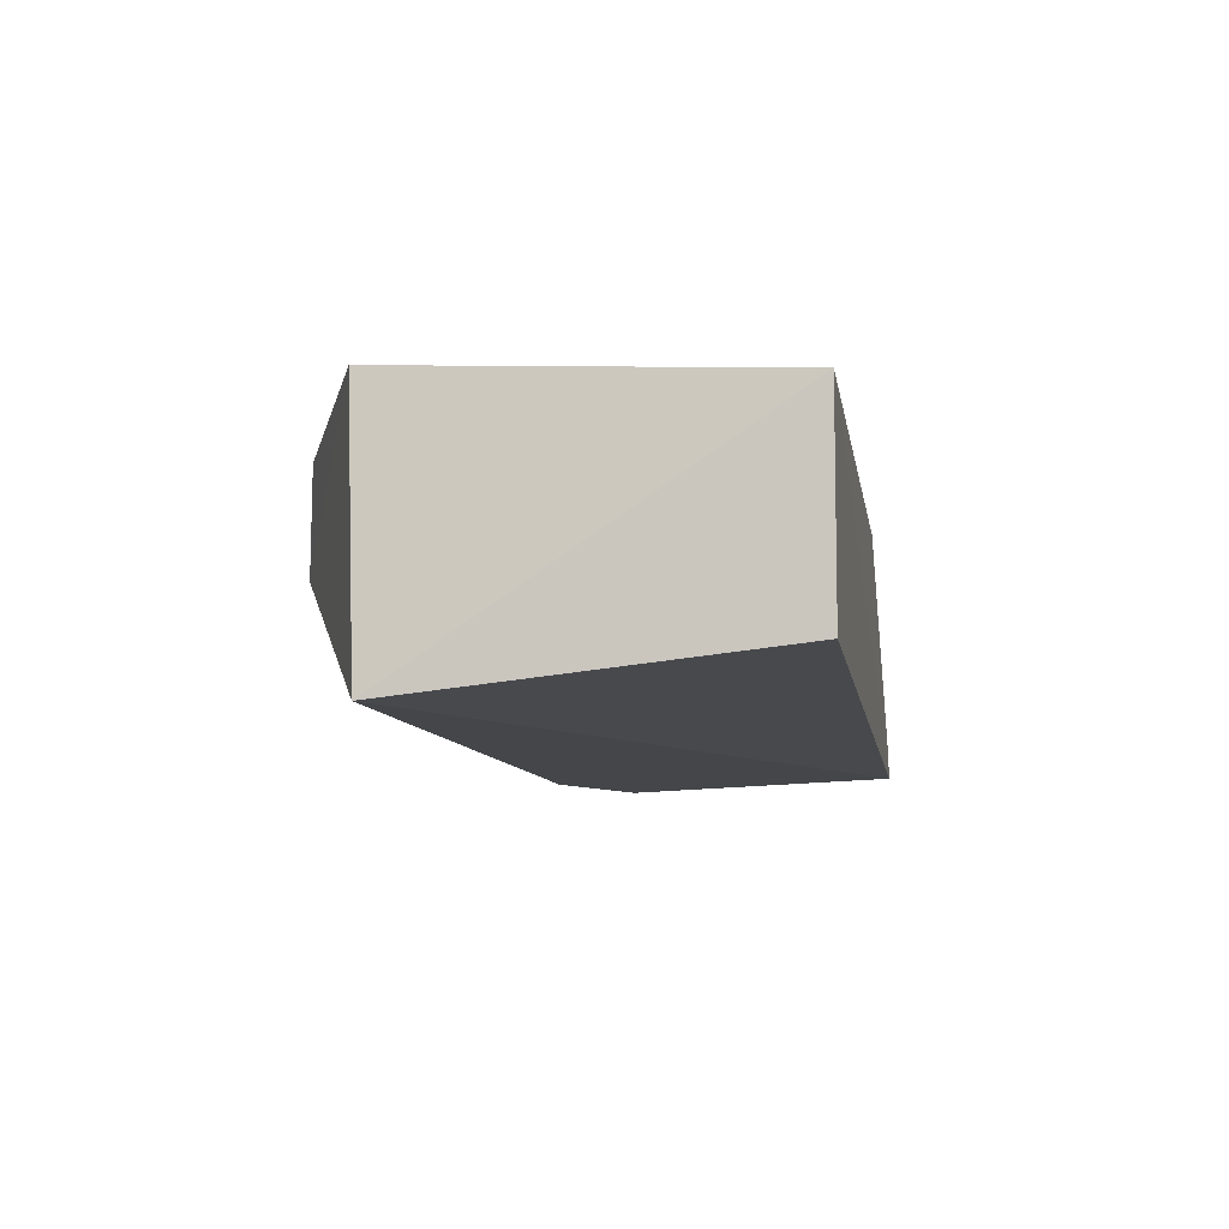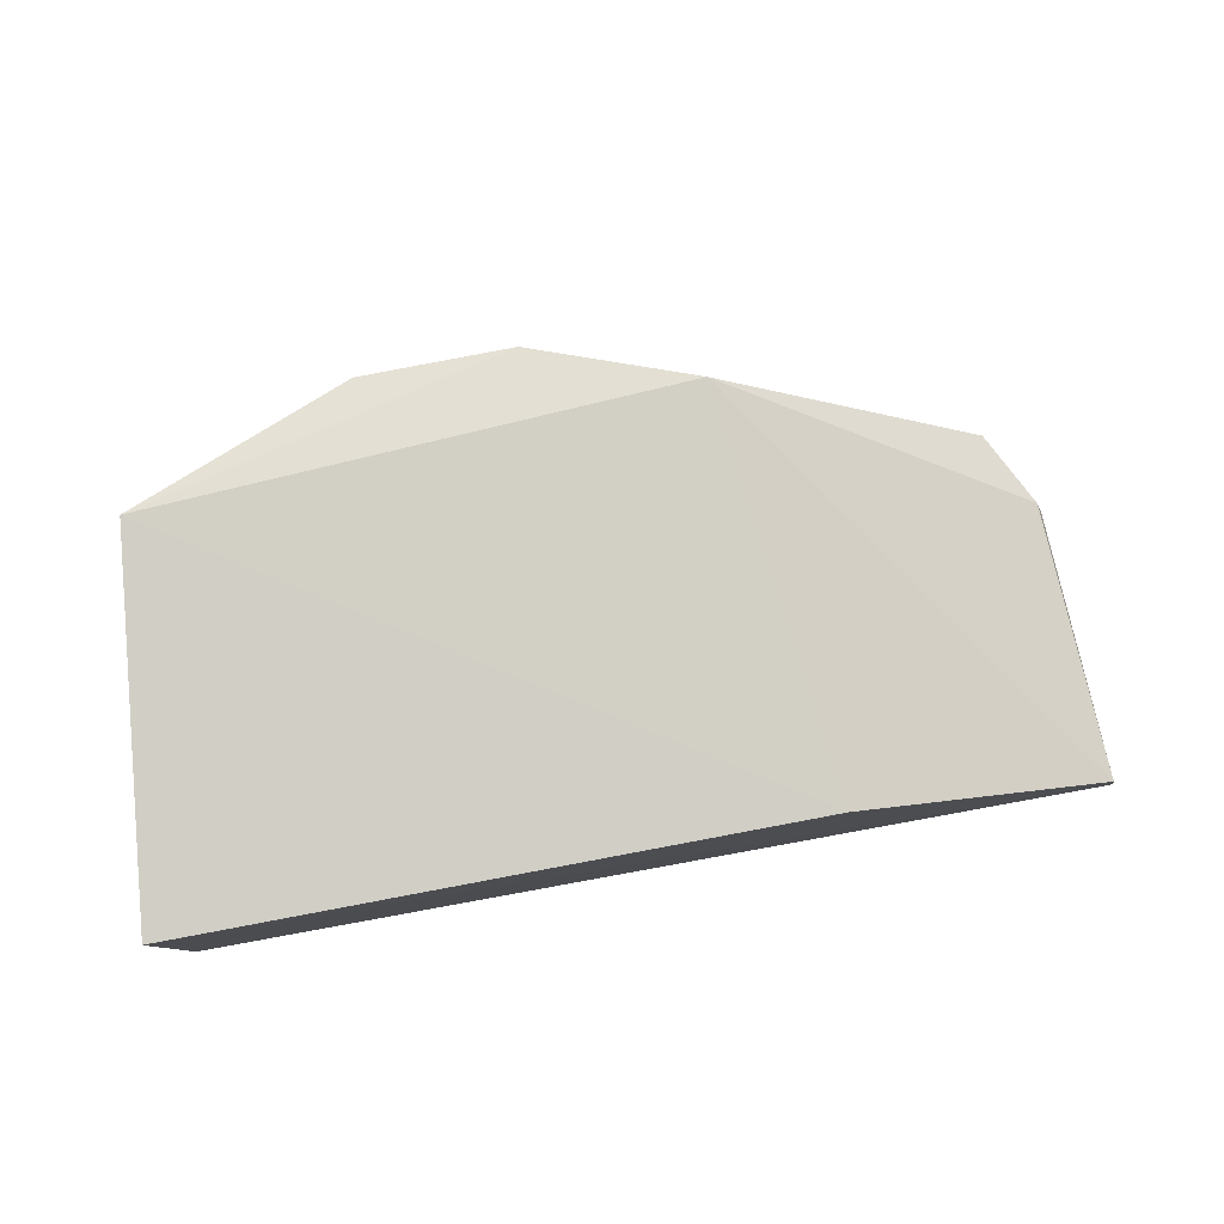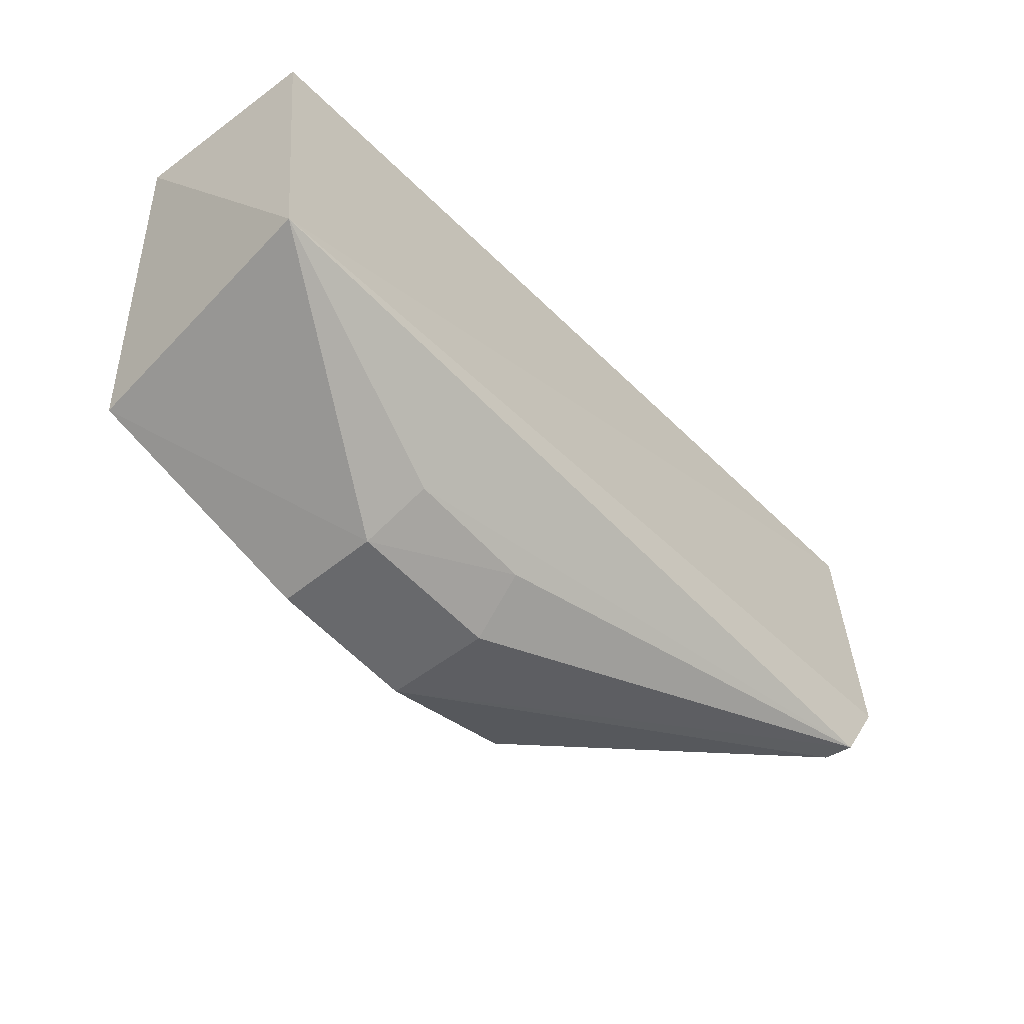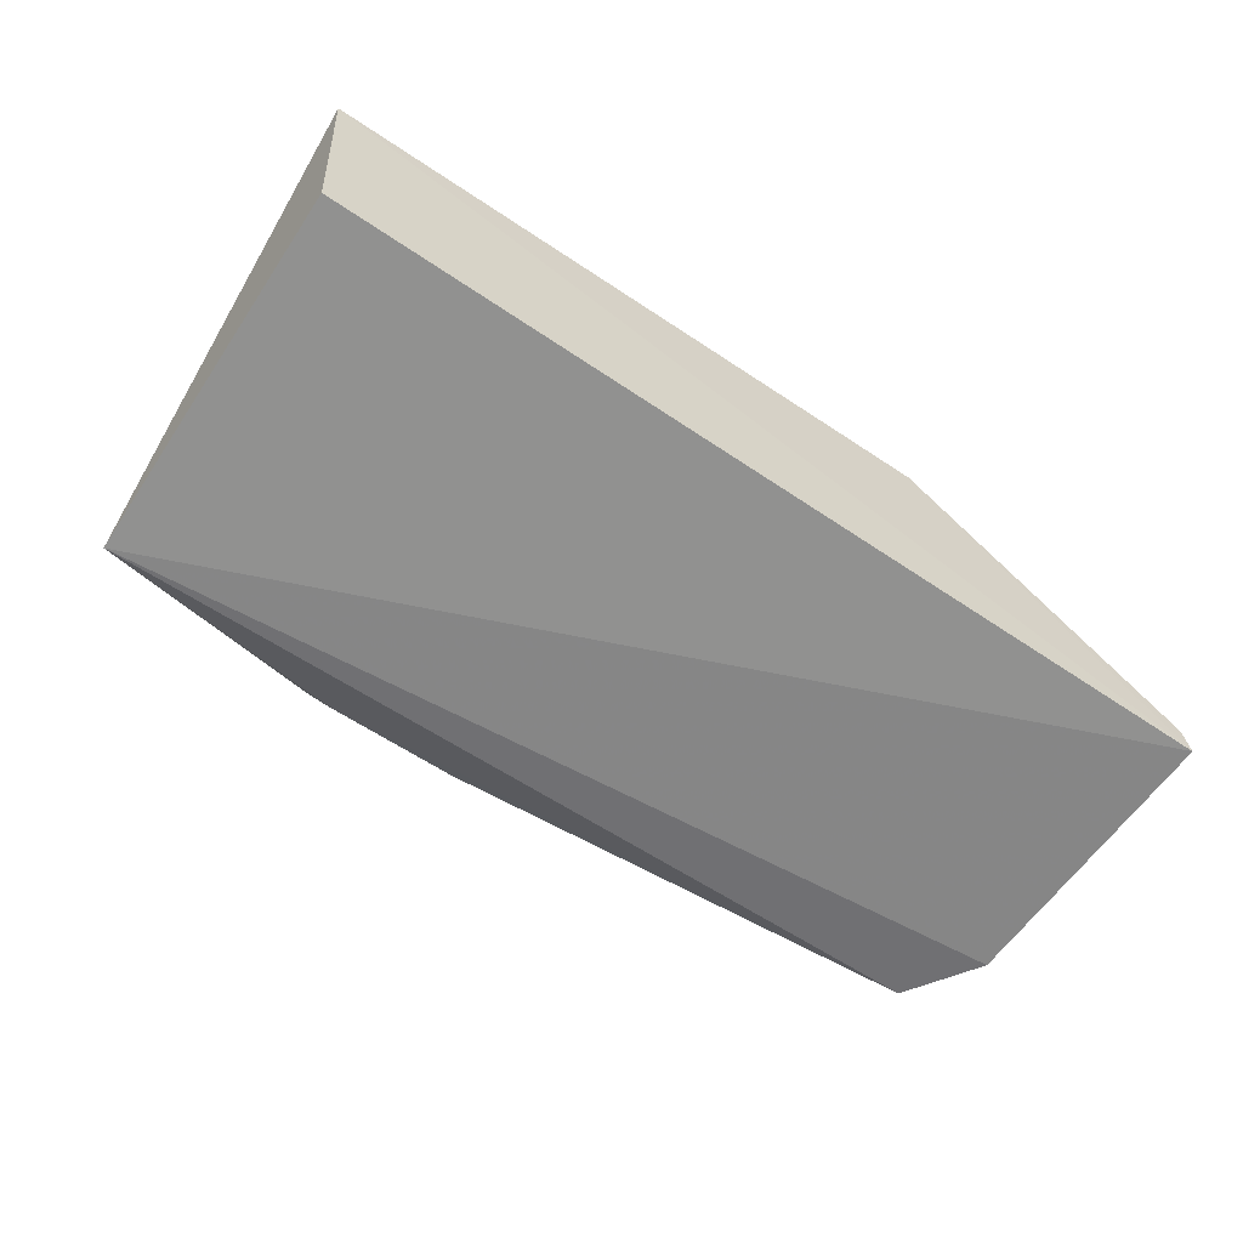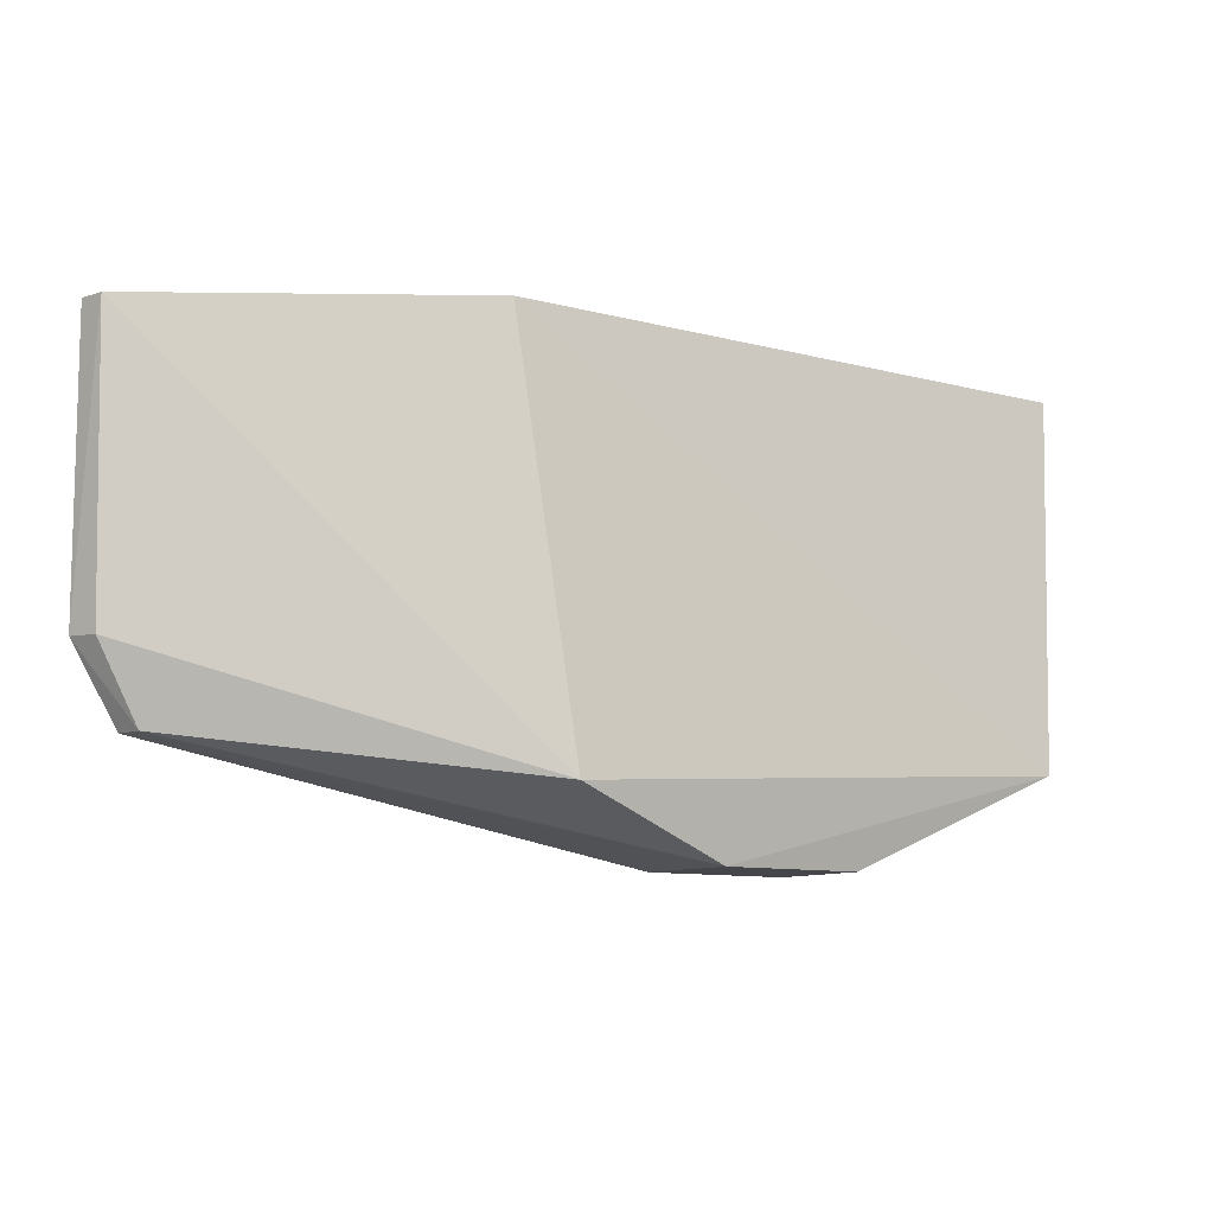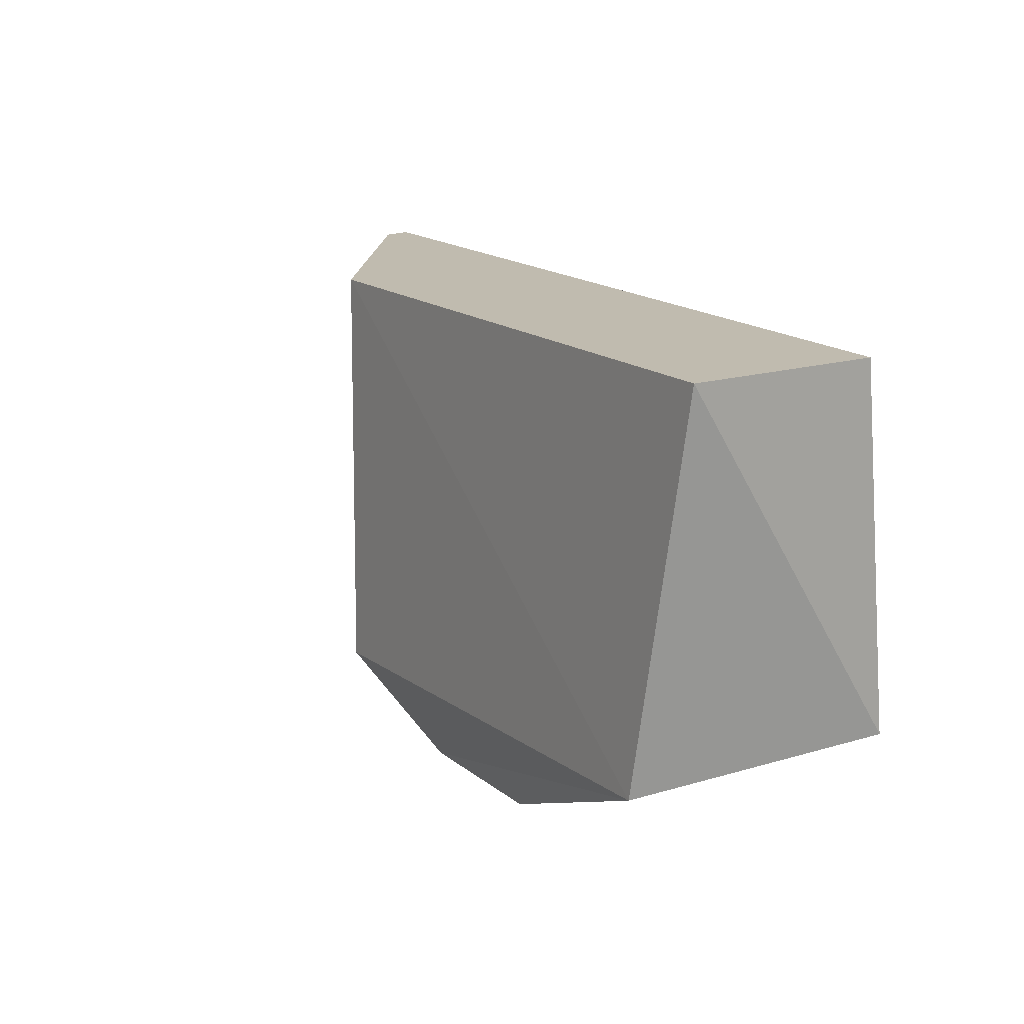
<metadata>
{"format":"obj","ext":"obj","renderer":"f3d","projection":"perspective","resolution":1024,"background":"white","views":[{"elev":-8.7,"azim":99.3,"up":"+Z"},{"elev":78.7,"azim":169.5,"up":"+Z"},{"elev":-53.0,"azim":131.4,"up":"+Y"},{"elev":-59.6,"azim":145.7,"up":"+Z"},{"elev":-9.6,"azim":-35.7,"up":"+Y"},{"elev":16.0,"azim":58.7,"up":"+Y"}]}
</metadata>
<code>
v 0.008739 -0.02992 0.03105
v 0.007851 -0.03831 0.0317
v 0.008435 -0.03798 0.0258
v -0.01172 -0.02993 0.02595
v -0.005253 -0.02996 0.03093
v -0.01061 -0.03808 0.02582
v 0.008506 -0.02994 0.02665
v 0.002894 -0.04047 0.02879
v -0.01159 -0.03633 0.02566
v -0.004152 -0.03903 0.03157
v -0.0002579 -0.03972 0.02748
v -0.01137 -0.03635 0.02638
v 0.002894 -0.04046 0.03114
v -0.0005818 -0.04047 0.02883
v 0.002691 -0.03965 0.02742
v -0.01049 -0.03809 0.02646
v -0.01159 -0.02994 0.02658
v -0.0005253 -0.04046 0.03122
f 1 2 3
f 5 2 1
f 5 1 4
f 7 1 3
f 7 3 4
f 7 4 1
f 8 3 2
f 9 4 3
f 9 3 6
f 10 2 5
f 13 8 2
f 14 11 8
f 14 6 11
f 15 11 6
f 15 6 3
f 15 3 8
f 15 8 11
f 16 12 9
f 16 9 6
f 16 10 12
f 17 4 9
f 17 9 12
f 17 5 4
f 17 12 10
f 17 10 5
f 18 13 2
f 18 2 10
f 18 10 16
f 18 16 6
f 18 6 14
f 18 14 8
f 18 8 13

</code>
